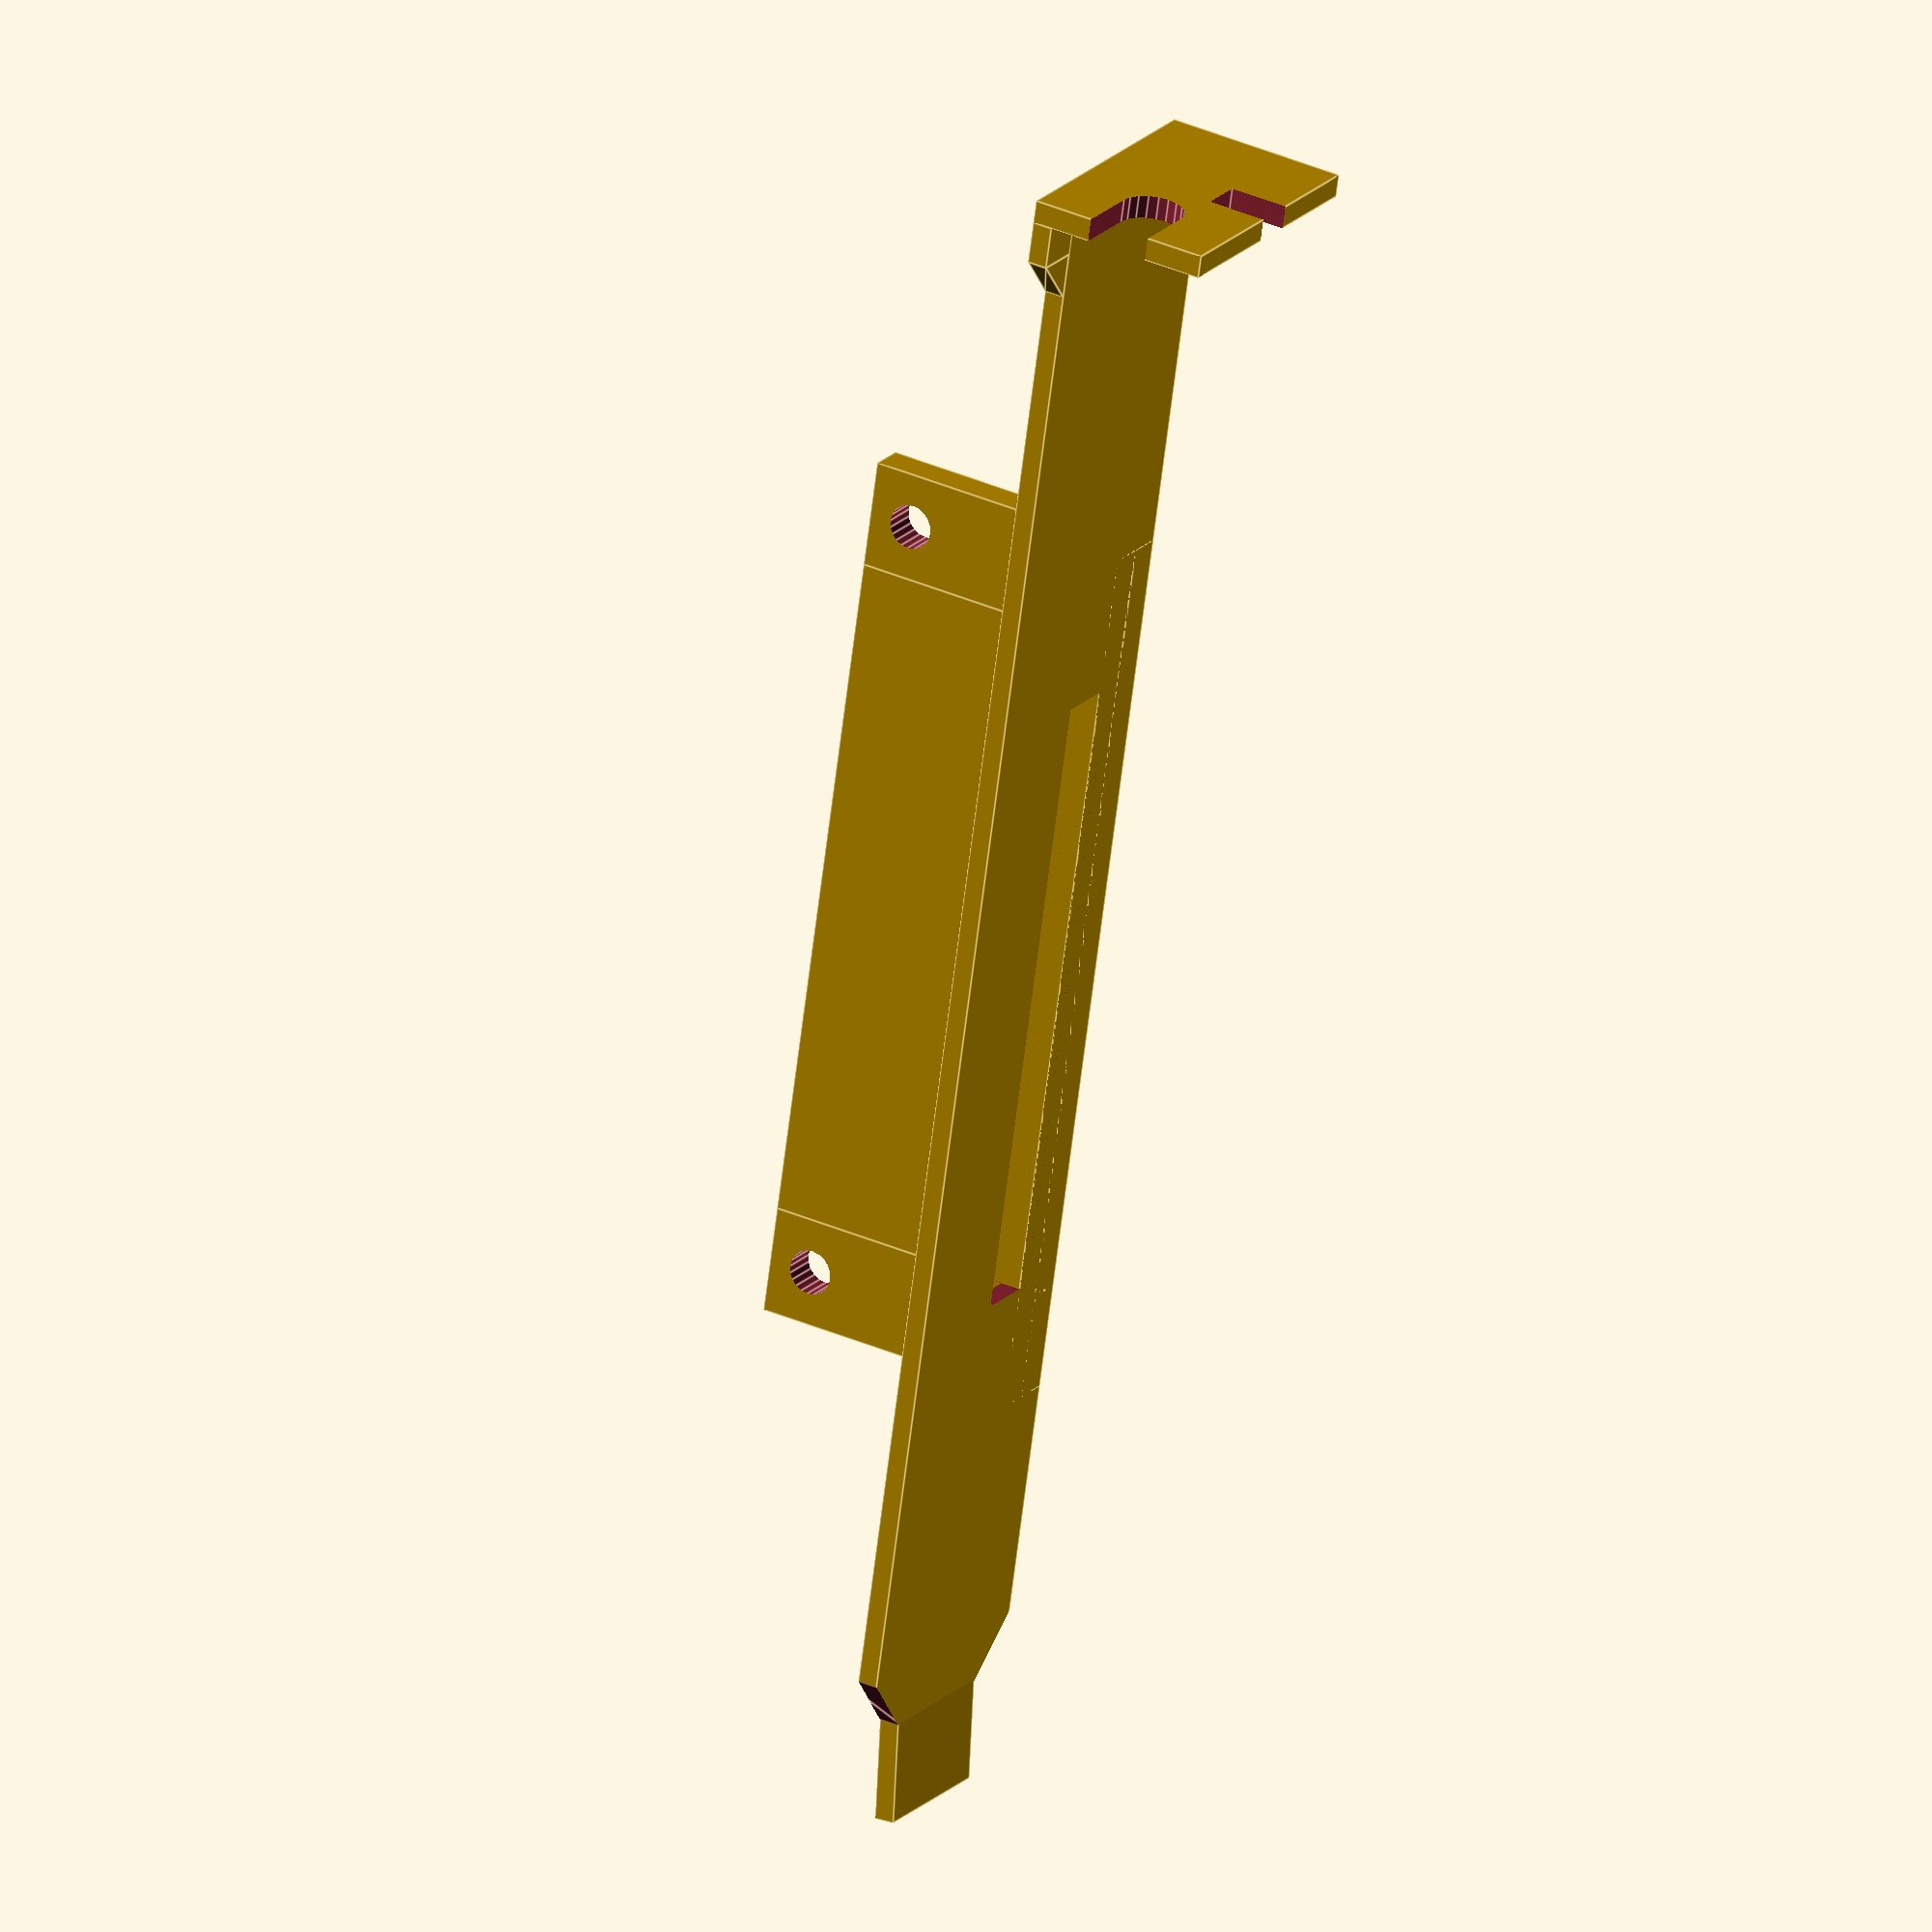
<openscad>
resolution=32; // $fn
low_profile=0; // [0:false, 1:true]
bracket_thickness = 1.4; // base bracket depth

angled_bottom_tab = 1; // [0:false, 1:true]
decorative_hole=0; // [0:false, 1:true]
isa_slot=1; // [0:false, 1:true]
pcb_thickness=1.6;
top_tab_thickness = 1.6;
/* [Screw mount tabs] */

first_screw_tab_enabled = 1; // [0:false, 1:true]
second_screw_tab_enabled = 1; // [0:false, 1:true]
screw_mounts_on_bottom_of_pcb = 0; // [0:false, 1:true]
screw_mount_width = 7.5;
screw_mount_depth = 2.5;
screw_mount_hole_r = 1.55; // m3 bolt
screw_mount_thread_distance_base = 15.6;
screw_mount_inset_r = 2.9; // m3 bolt head
screw_mount_inset_depth = 0;
screw_mount_caulking = 0.5;

first_mount_x = 33.5;
mount_hole_distance = 55;
// If on top of the PCB, it is recommended to have this be at least the thickness of the PCB
screw_mount_y = 0;
second_mount_x = first_mount_x + mount_hole_distance;

/* [Round Holes] */
hole_1_enabled = 0; // [0:false, 1:true]
// X is offset from the first screw hole (i.e. the screw hole closest to the case mount cutout)
hole_1_x = 11.01;
// Y is offset from top of pcb
hole_1_y = 6.5;
hole_1_d = 9.5;

hole_2_enabled = 0; // [0:false, 1:true]
hole_2_x = 24.34;
hole_2_y = 6.5;
hole_2_d = 9.5;

hole_3_enabled = 0; // [0:false, 1:true]
hole_3_x = 63.41;
hole_3_y = 7;
hole_3_d = 6;

hole_4_enabled = 0; // [0:false, 1:true]
hole_4_x = 76.12;
hole_4_y = 7;
hole_4_d = 6;

hole_5_enabled = 0; // [0:false, 1:true]
hole_5_x = 37.69;
hole_5_y = 6.5;
hole_5_d = 9.5;

hole_6_enabled = 0; // [0:false, 1:true]
hole_6_x = 51.04;
hole_6_y = 6.5;
hole_6_d = 9.5;

/* [Rectangular Holes] */
// hole is at center of x,y positions
rectangular_hole_1_enabled = 1; // [0:false, 1:true]
// X is offset from the first screw hole (i.e. the screw hole closest to the case mount cutout)
rectangular_hole_1_x = 11.00;
// Y is offset from top of pcb
rectangular_hole_1_y = 6.5;
rectangular_hole_1_w = 5;
rectangular_hole_1_h = 10.5;

rectangular_hole_2_enabled = 1; // [0:false, 1:true]
rectangular_hole_2_x = 20;
rectangular_hole_2_y = 6.5;
rectangular_hole_2_w = 5;
rectangular_hole_2_h = 10.5;

rectangular_hole_3_enabled = 1; // [0:false, 1:true]
rectangular_hole_3_x = 29;
rectangular_hole_3_y = 6.5;
rectangular_hole_3_w = 5;
rectangular_hole_3_h = 10.5;

rectangular_hole_4_enabled = 1; // [0:false, 1:true]
rectangular_hole_4_x = 38;
rectangular_hole_4_y = 6.5;
rectangular_hole_4_w = 5;
rectangular_hole_4_h = 10.5;

rectangular_hole_5_enabled = 1; // [0:false, 1:true]
rectangular_hole_5_x = 45;
rectangular_hole_5_y = 6.5;
rectangular_hole_5_w = 5;
rectangular_hole_5_h = 10.5;

rectangular_hole_6_enabled = 0; // [0:false, 1:true]
rectangular_hole_6_x = 51.04;
rectangular_hole_6_y = 6.5;
rectangular_hole_6_w = 10.5;
rectangular_hole_6_h = 10.5;
// values taken from https://content.norcomp.net/rohspdfs/Connectors/PanelCutOuts/Panel_Cutout_D-Sub-Single.pdf

/* [D-Sub holes (Serial/VGA/Gameport)] */
// hole is at center of x,y positions
dsub_hole_1_type = 0; // [0:None, 15.46:DB-9(VGA/Serial), 23.79:DB-15(Gameport), 37.51:DB-25(Parallel)]
// X is offset from the first screw hole (i.e. the screw hole closest to the case mount cutout)
dsub_hole_1_x = 37.6;
// Y is offset from top of pcb
dsub_hole_1_y = 7.1;
dsub_hole_1_invert = 0; // [0:false, 1:true]

dsub_hole_2_type = 0; // [0:None, 15.46:DB-9(VGA/Serial), 23.79:DB-15(Gameport), 37.51:DB-25(Parallel)]
dsub_hole_2_x = 37.6;
dsub_hole_2_y = 7.1;
dsub_hole_2_invert = 0; // [0:false, 1:true]

dsub_hole_3_type = 0; // [0:None, 15.46:DB-9(VGA/Serial), 23.79:DB-15(Gameport), 37.51:DB-25(Parallel)]
dsub_hole_3_x = 37.6;
dsub_hole_3_y = 7.1;
dsub_hole_3_invert = 0; // [0:false, 1:true]

/* [DVI Hole]] */

dvi_hole_enabled = 0; // [0:false, 1:true]
dvi_hole_x = 37.6;
dvi_hole_y = 6;
dvi_hole_invert = 0; // [0:false, 1:true]


module __Customizer_Limit__ () {}  // This actually works
shown_by_customizer = 0; // [0:false, 1:true]

$fn = resolution;
bracket_width_length = low_profile? 71.46 : 112.78;
bracket_length = low_profile ? 79.20 : 120.02;
bracket_width = 18.42 + 0;
bottom_tab_width = 10.19 + 0;
bracket_bottom_tab_angle_length = (bracket_width - bottom_tab_width) / 2;

bracket_reinforce_width = bracket_width * .2;
bracket_reinforce_length = bracket_length * .78;

bracket_hole_dia = decorative_hole ? 4.75 : 0;
bracket_hole_distance = low_profile ? 66.19 : 107.01;

screw_mount_thread_distance = screw_mount_thread_distance_base + bracket_thickness;
screw_mount_length = screw_mount_thread_distance * 1.1 + bracket_thickness;

bracket_reinforce_depth = 0;
bracket_reinforce_offset_x = -6;
bracket_reinforce_offset_y = -5;


module prism(l, w, h){
     polyhedron(
         points=[[0,0,0], [l,0,0], [l,w,0], [0,w,0], [0,w,h], [l,w,h]],
         faces=[[0,1,2,3],[5,4,3,2],[0,4,5,1],[0,3,4],[5,2,1]]
         );
}

// top notch
notch_width = 2.54;
notch_length = 3.94-.86; // 3.94 - specified thickness of .86mm (vs actual thickness)

top_tab_width = 19.05; // had to fudge this
top_tab_length = 11.43;
top_tab_x = 0;
top_tab_y = 3.17; // 21.59 - 18.42
top_tab_screw_groove_dia = 4.42;
top_tab_screw_groove_fudge = -0.4; // kinda came out looking wrong so I'm faking it a bit here
top_tab_screw_groove_center = 3.18 + top_tab_screw_groove_fudge;
top_tab_screw_groove_distance = 6.35;
top_tab_screw_groove_translate_z = top_tab_length - top_tab_screw_groove_dia / 2 - top_tab_screw_groove_distance;

top_tab_useless_notch_length = 3.05;
top_tab_useless_notch_width = top_tab_screw_groove_distance - top_tab_screw_groove_dia / 2;
top_tab_useless_notch_z = top_tab_length - top_tab_useless_notch_width;
top_tab_useless_notch_y = top_tab_useless_notch_width / 2 + 8.05 - top_tab_useless_notch_length / 2;

translate([-top_tab_thickness + top_tab_x, -top_tab_y, 0]) difference() {
  cube([top_tab_thickness, top_tab_width, top_tab_length + bracket_thickness]);
  translate([-.5, -1, top_tab_screw_groove_translate_z + bracket_thickness]) {
    cube([top_tab_thickness + 1, top_tab_screw_groove_center * 2, top_tab_screw_groove_dia]);
    translate([1, top_tab_screw_groove_center * 2, top_tab_screw_groove_dia / 2])
      rotate([0, 90, 0])
      cylinder(r=top_tab_screw_groove_dia / 2, h=top_tab_thickness * 2, $fn=20, center=true);
  }
  translate([-.5, top_tab_useless_notch_y, top_tab_useless_notch_z + bracket_thickness]) {
    cube([top_tab_thickness + 1, top_tab_useless_notch_length, top_tab_useless_notch_width + 1]);
  }
}

// screw mounts
module screwmount(x) {
  
  translate([0, isa_slot? -screw_mount_y - screw_mount_depth : -bracket_width + screw_mount_y, 0]) // easier to be explicit here than factor it in the below statement
  translate([x - screw_mount_width / 2, bracket_width, -screw_mount_length + bracket_thickness])
    // cut out the threads
    difference() {
      union() {
        cube([screw_mount_width, screw_mount_depth, screw_mount_length]);
        //top caulking
        if ((isa_slot && bracket_width-screw_mount_y +screw_mount_caulking < bracket_width) || (!isa_slot &&  screw_mount_y + screw_mount_depth+ screw_mount_caulking < bracket_width)){
        difference(){
        translate([screw_mount_width, screw_mount_depth-.05, screw_mount_length-bracket_thickness-screw_mount_caulking +.05])
          rotate([90,0,180])
          prism(screw_mount_width,screw_mount_caulking+.05,screw_mount_caulking+.05);
        }
        }
        //bottom caulking
        if ((isa_slot && bracket_width-screw_mount_y -screw_mount_depth -screw_mount_caulking > 0) || (!isa_slot && screw_mount_y - screw_mount_caulking > 0)){
        translate([0, 0, screw_mount_length-bracket_thickness-screw_mount_caulking +.05])
          rotate([90,0,0])
          prism(screw_mount_width,screw_mount_caulking+.05,screw_mount_caulking+.05);
        }        
      }
       translate([screw_mount_width / 2, -2, screw_mount_length - screw_mount_thread_distance])
         rotate([0, 90, 90]) cylinder(r=screw_mount_hole_r, h=10, $fn=20);
      //inset
      translate([screw_mount_width / 2, ((isa_slot && screw_mounts_on_bottom_of_pcb) || (!isa_slot && !screw_mounts_on_bottom_of_pcb))?(screw_mount_depth - screw_mount_inset_depth + 0.01):(-0.01),
        screw_mount_length - screw_mount_thread_distance])
          rotate([0, 90, 90])
          cylinder(r=screw_mount_inset_r, h=screw_mount_inset_depth, $fn=20);
    }
    
///hack
translate([first_mount_x+ screw_mount_width / 2, bracket_width-screw_mount_depth, -screw_mount_length + bracket_thickness])
     cube([second_mount_x-first_mount_x-screw_mount_width , screw_mount_depth, screw_mount_length]);
    
translate([first_mount_x- screw_mount_width / 2, bracket_width-2*screw_mount_depth, -6 + bracket_thickness])
     cube([second_mount_x-first_mount_x+screw_mount_width , screw_mount_depth, 6]);
}

if (first_screw_tab_enabled){
  screwmount(first_mount_x);  
}
if (second_screw_tab_enabled) {
  screwmount(second_mount_x);
}

// bottom notch
shiftover_width = top_tab_y;
shiftover_length = 2.92;


// build up the shiftover
translate([0, -shiftover_width, 0]) cube([shiftover_length, shiftover_width + .1, bracket_thickness]);
translate([
  shiftover_length,
  -shiftover_width,
  bracket_thickness])
  rotate([0, 90, 0])  
  prism(bracket_thickness, shiftover_width, shiftover_width);

module translate_hole(hole_x,hole_y){
  y_offset_b = screw_mounts_on_bottom_of_pcb ? pcb_thickness + screw_mount_depth : 0;
  y_offset = !isa_slot ? 
    hole_y + screw_mount_y + y_offset_b
    : bracket_width - (hole_y + screw_mount_y + y_offset_b);
  translate([first_mount_x+ hole_x, y_offset, -bracket_thickness])
    children();
}
module round_hole(hole_x,hole_y,hole_d){
  translate_hole(hole_x,hole_y)
    cylinder(10,hole_d/2,hole_d/2);
}
module rectangular_hole(hole_x,hole_y,hole_w,hole_h){
  translate_hole(hole_x,hole_y)
    cube([10, hole_w, hole_h], center=true);
}

module dsub_hole(hole_x,hole_y,c_sz, invert = false){
  translate_hole(hole_x,hole_y)
    dsub_cutout(c_sz, invert);
}
module dsub_cutout(c_sz, invert=false){
  $fn=64;
  rotate([0,0,90]){
    top_x_coord = !invert ? c_sz/2 : (c_sz-2)/2;
    bottom_x_coord = !invert ? (c_sz-2)/2 : c_sz/2;
    hole_coord = (c_sz+9.53)/2;
    y_distance = 5.66;
    y_coord = y_distance/2;
    translate([0,hole_coord,0])
        cylinder(r=1.55,h=10);
    translate([0,-hole_coord,0])
        cylinder(r=1.55,h=10);
    hull(){
      translate([y_coord,-top_x_coord,0]){
      cylinder(r=2.51,h=10);
      }
      translate([y_coord,top_x_coord,0]){
      cylinder(r=2.51,h=10);
      }
      translate([-y_coord,-bottom_x_coord,0]){
      cylinder(r=2.51,h=10);
      }
      translate([-y_coord,bottom_x_coord,0]){
      cylinder(r=2.51,h=10);
      }
    }
  }
}
module dvi_hole(hole_x,hole_y, invert = false){
  translate_hole(hole_x,hole_y)
    dvi_cutout(invert);
}
module dvi_cutout(invert=false){
  $fn=64;
  rotate([0,0,90]){
    a_sz = 26.1;
    top_r_sz = 1.2;
    bottom_r_sz = 3;
    c_sz = a_sz - (top_r_sz *2);
    e_sz = c_sz - ((bottom_r_sz - top_r_sz) * 2);
    hole_coord = 32.5 /2;
    y_distance = 9.6 - (top_r_sz+ bottom_r_sz);

    top_x_coord = !invert ? c_sz/2 : e_sz/2;
    bottom_x_coord = !invert ? e_sz/2 : c_sz/2;
    top_r = !invert ? top_r_sz : bottom_r_sz;
    bottom_r = !invert ? bottom_r_sz: top_r_sz ;
    
    y_coord = y_distance/2;

    translate([0,hole_coord,0])
        cylinder(r=1.6,h=10);
    translate([0,-hole_coord,0])
        cylinder(r=1.6,h=10);
    hull(){
      translate([y_coord,-top_x_coord,0]){
      cylinder(r=top_r,h=10);
      }
      translate([y_coord,top_x_coord,0]){
      cylinder(r=top_r,h=10);
      }
      translate([-y_coord,-bottom_x_coord,0]){
      cylinder(r=bottom_r,h=10);
      }
      translate([-y_coord,bottom_x_coord,0]){
      cylinder(r=bottom_r,h=10);
      }
    }
  }
}
// Main bracket part
difference() {
  // the base bracket
  cube([bracket_length, bracket_width, bracket_thickness]);

  // carve out the angles
  translate([
    bracket_width_length,
    bracket_bottom_tab_angle_length - .05,
    2])
    rotate([0, 90, 0])
    rotate([180, 0, 0])  
    prism(bracket_bottom_tab_angle_length, bracket_bottom_tab_angle_length, bracket_bottom_tab_angle_length + 0.1);
  // other side
  translate([
    bracket_width_length + 0.1,
    bracket_bottom_tab_angle_length + bottom_tab_width + .05,
    -2])
    rotate([0, 90, 0])
    rotate([180, 0, 180])  
    prism(bracket_bottom_tab_angle_length, bracket_bottom_tab_angle_length, bracket_bottom_tab_angle_length + 0.1);  
  
  // ornamental hole
  translate([bracket_hole_distance, bracket_width / 2, -1.5])
    cylinder(r=bracket_hole_dia / 2, h=3, $fn=20);

  // notch out the shiftover
  translate([-0.95, bracket_width - notch_width, -1])
    cube([notch_length + 1, notch_width + .1, bracket_thickness + 2]);
  translate([
    notch_length,
    bracket_width - notch_width,
    2])
    rotate([0, 90, 0])  
    prism(notch_width, notch_width + .2, notch_width);
  // shape the tab at the bottom
  if (angled_bottom_tab){
    translate([bracket_width_length - 0.05, -.05, -.5])
      cube([bracket_length - bracket_width_length + 0.1, bottom_tab_width+ bracket_bottom_tab_angle_length * 2 + .1, bracket_thickness + 1.05]);
  } else {
    translate([bracket_width_length - 0.05, -.05, -.5])
      cube([bracket_length - bracket_width_length + 0.1, bracket_bottom_tab_angle_length + .1, bracket_thickness + 1.05]);
    translate([bracket_width_length - 0.05, bracket_bottom_tab_angle_length + bottom_tab_width,-.5])
      cube([bracket_length - bracket_width_length + 0.1, bracket_bottom_tab_angle_length + 0.1, bracket_thickness + 1]);

  }
  
  y_offset_b = screw_mounts_on_bottom_of_pcb ? pcb_thickness + screw_mount_depth : 0;
  // holes

  //round holes
  if (hole_1_enabled){
    round_hole(hole_1_x,hole_1_y,hole_1_d);
  }
  if (hole_2_enabled){
    round_hole(hole_2_x,hole_2_y,hole_2_d);
  }
  if (hole_3_enabled){
    round_hole(hole_3_x,hole_3_y,hole_3_d);
  }
  if (hole_4_enabled){
    round_hole(hole_4_x,hole_4_y,hole_4_d);
  }
  if (hole_5_enabled){
    round_hole(hole_5_x,hole_5_y,hole_5_d);
  }
  if (hole_6_enabled){
    round_hole(hole_6_x,hole_6_y,hole_6_d);
  }
  //rectangular holes
  if (rectangular_hole_1_enabled){
    rectangular_hole(rectangular_hole_1_x,rectangular_hole_1_y,rectangular_hole_1_w, rectangular_hole_1_h);
  }
  if (rectangular_hole_2_enabled){
    rectangular_hole(rectangular_hole_2_x,rectangular_hole_2_y,rectangular_hole_2_w, rectangular_hole_2_h);
  }
  if (rectangular_hole_3_enabled){
    rectangular_hole(rectangular_hole_3_x,rectangular_hole_3_y,rectangular_hole_3_w, rectangular_hole_3_h);
  }
  if (rectangular_hole_4_enabled){
    rectangular_hole(rectangular_hole_4_x,rectangular_hole_4_y,rectangular_hole_4_w, rectangular_hole_4_h);
  }
  if (rectangular_hole_5_enabled){
    rectangular_hole(rectangular_hole_5_x,rectangular_hole_5_y,rectangular_hole_5_w, rectangular_hole_5_h);
  }
  if (rectangular_hole_6_enabled){
    rectangular_hole(rectangular_hole_6_x,rectangular_hole_6_y,rectangular_hole_6_w, rectangular_hole_6_h);
  }
  if (dsub_hole_1_type > 0){
    dsub_hole(dsub_hole_1_x, dsub_hole_1_y, dsub_hole_1_type, dsub_hole_1_invert);
  }
  if (dsub_hole_2_type > 0){
    dsub_hole(dsub_hole_2_x, dsub_hole_2_y, dsub_hole_2_type, dsub_hole_2_invert);
  }
  if (dsub_hole_3_type > 0){
    dsub_hole(dsub_hole_3_x, dsub_hole_3_y, dsub_hole_3_type, dsub_hole_3_invert);
  }
  if (dvi_hole_enabled){
    dvi_hole(dvi_hole_x, dvi_hole_y, dvi_hole_invert);
  }
}

if (angled_bottom_tab){
  difference(){
    translate([bracket_width_length-0.05, bracket_bottom_tab_angle_length-0.1,0])
    rotate([0,-5,0])
    translate([-0.2,0,0])
    cube([bracket_length - bracket_width_length + 0.1, bottom_tab_width+.3, bracket_thickness ]);
    
    translate([bracket_width_length-0.3, bracket_bottom_tab_angle_length-0.2,-bracket_thickness])
    cube([bracket_length - bracket_width_length, bottom_tab_width+.4,1.4]);
  }
}

// reinforce bracket body

//translate([
//  bracket_length / 2 - bracket_reinforce_length / 2 + bracket_reinforce_offset_x,
//  (isa_slot? (bracket_width  - bracket_width / 2 - bracket_reinforce_width / 2 + bracket_reinforce_offset_y) : bracket_width+bracket_reinforce_offset_y),
//  -bracket_reinforce_depth])
//  cube([bracket_reinforce_length, bracket_reinforce_width, bracket_reinforce_depth]);
////if (cf_slot_enabled) {
////  translate([
////    bracket_length / 2 - bracket_reinforce_length / 2 + bracket_reinforce_offset_x,
////    bracket_width - bracket_reinforce_width,
////    -cf_reinforce_screwmount_depth])
////    cube([bracket_reinforce_length, bracket_reinforce_width, cf_reinforce_screwmount_depth]);
////}
//

//hack for cf


</openscad>
<views>
elev=324.5 azim=104.1 roll=300.2 proj=o view=edges
</views>
